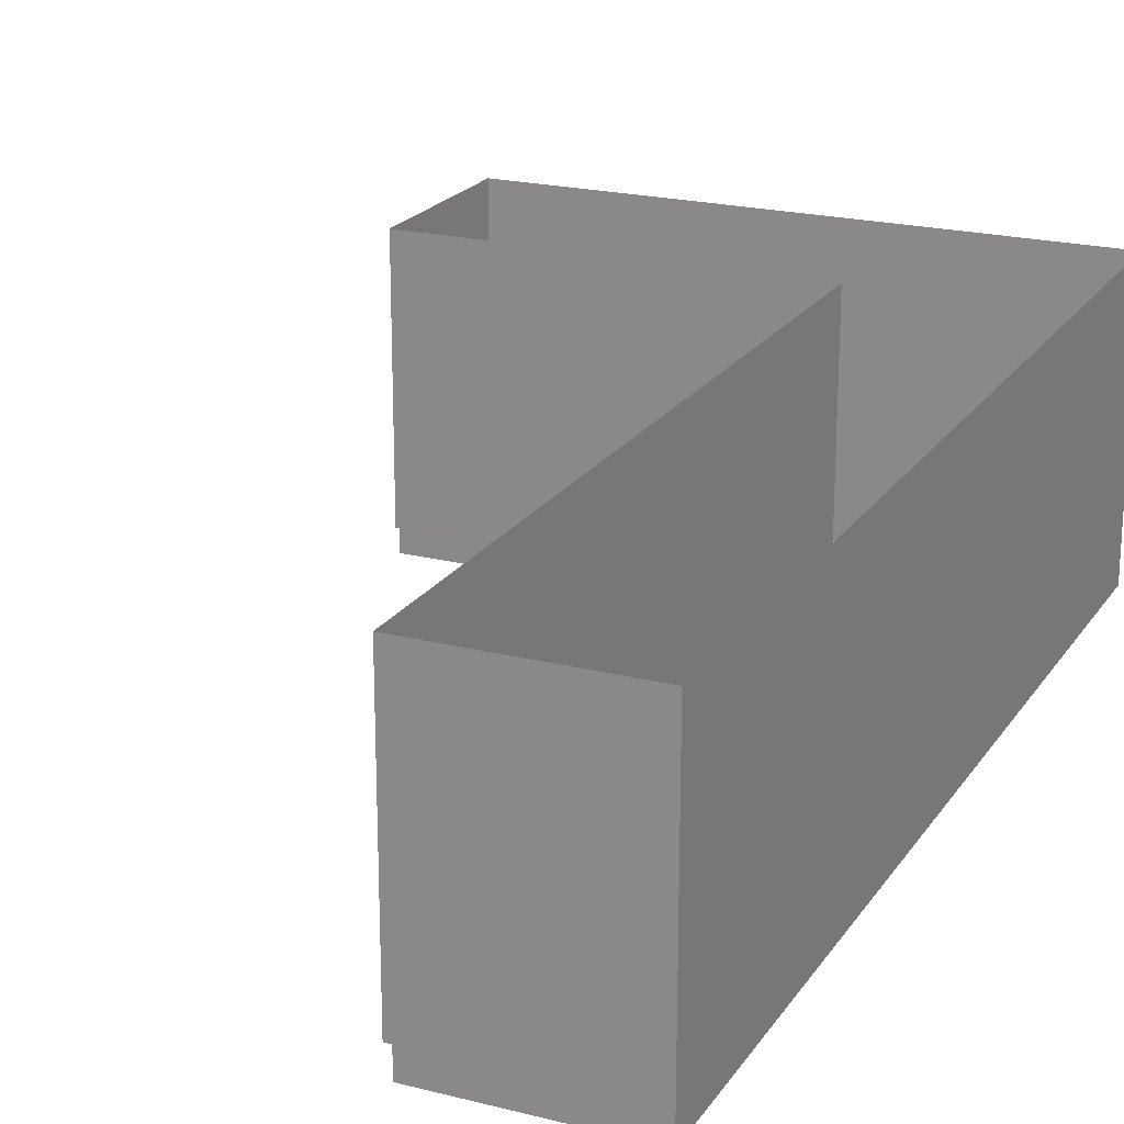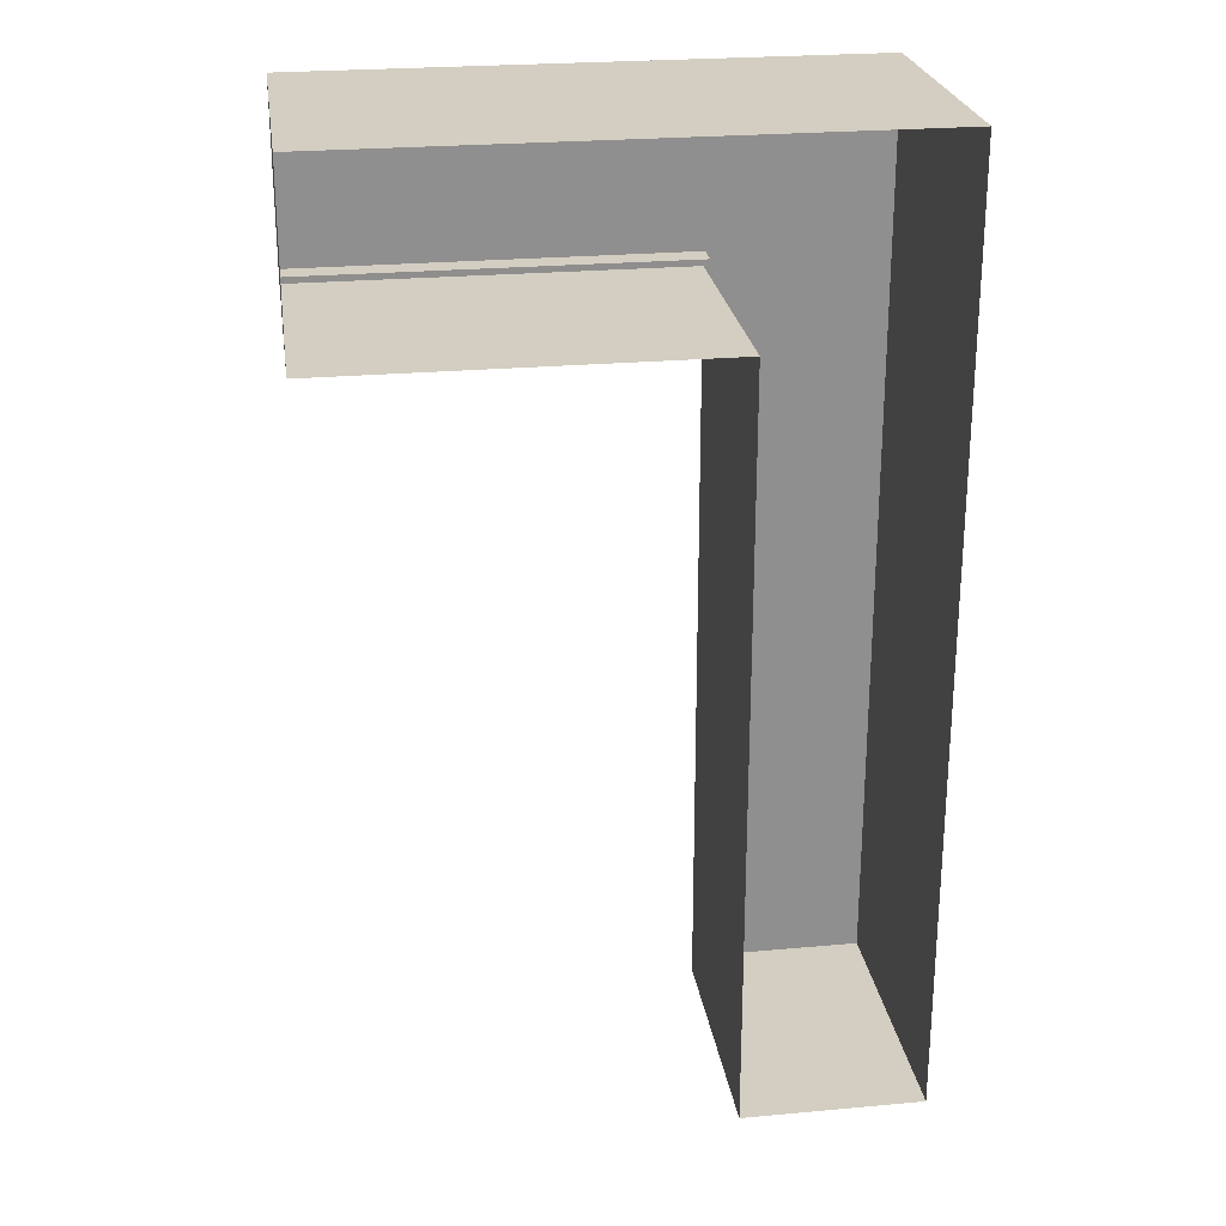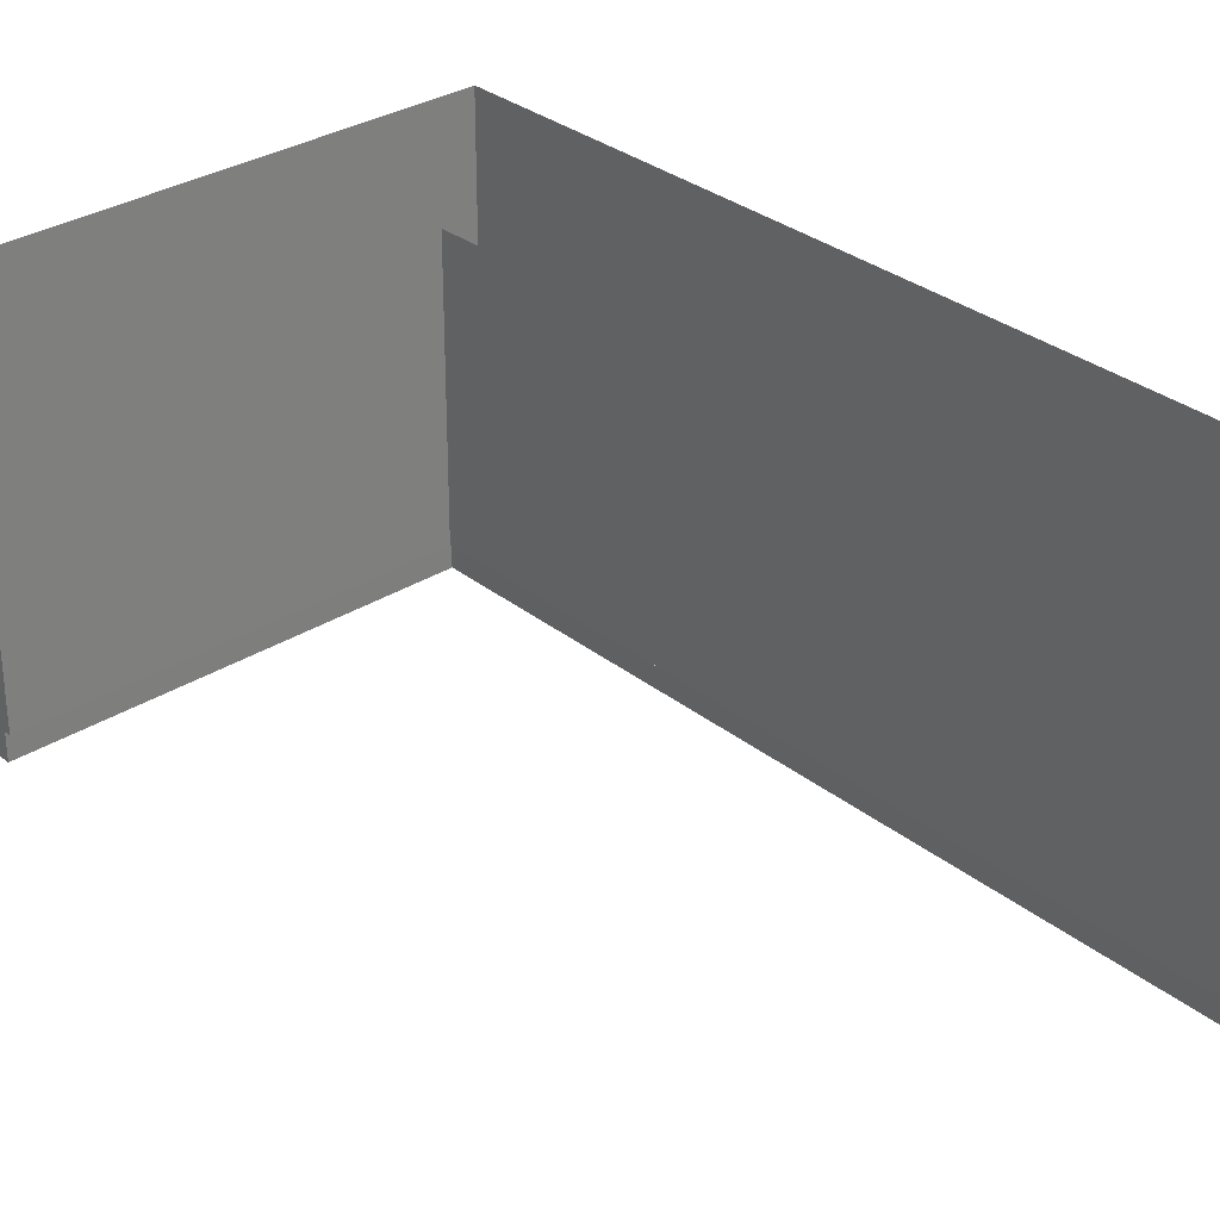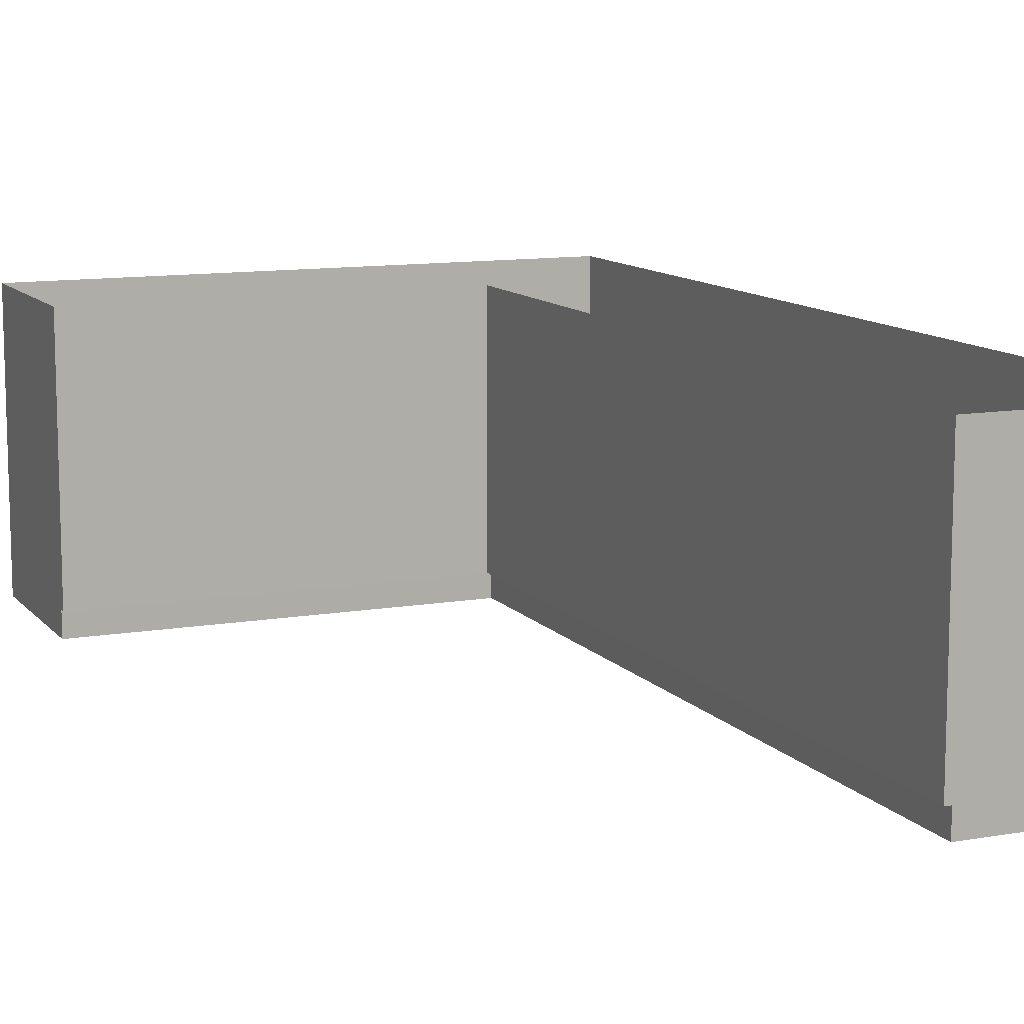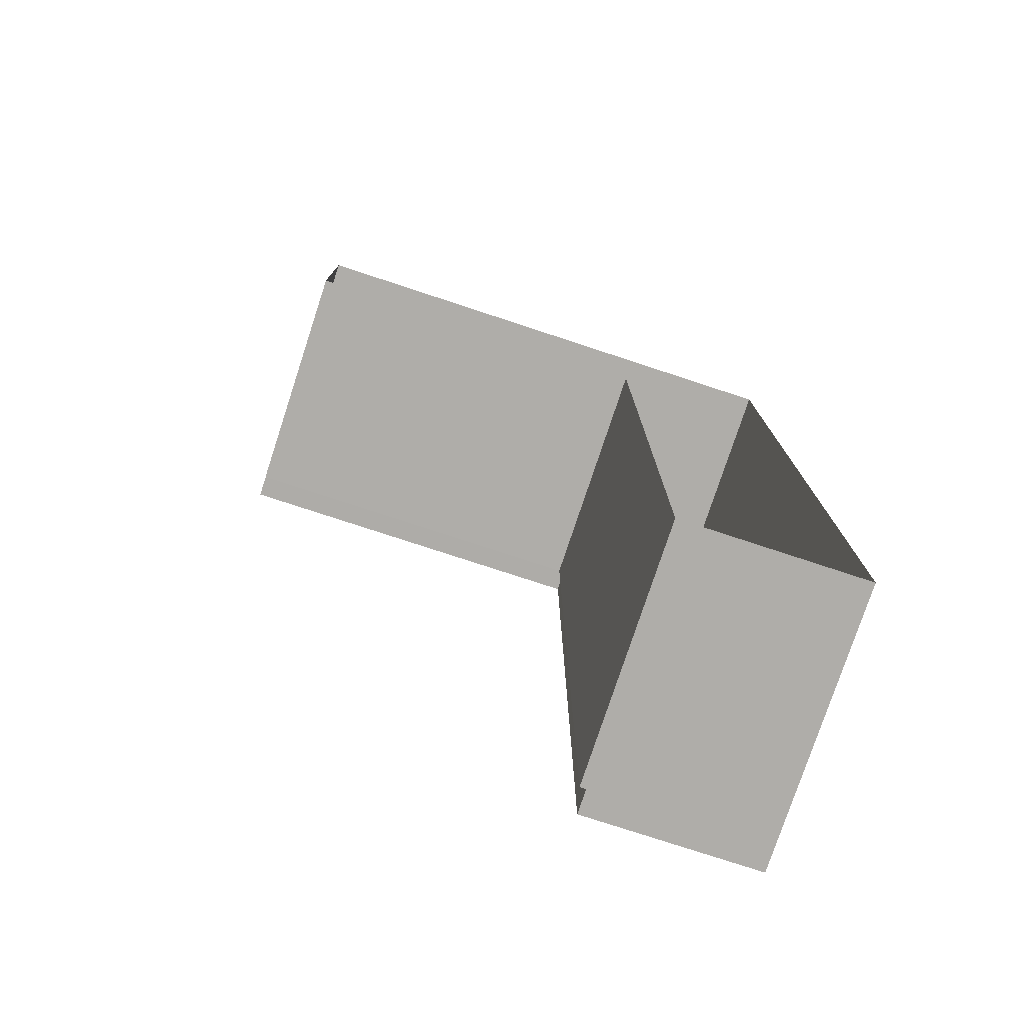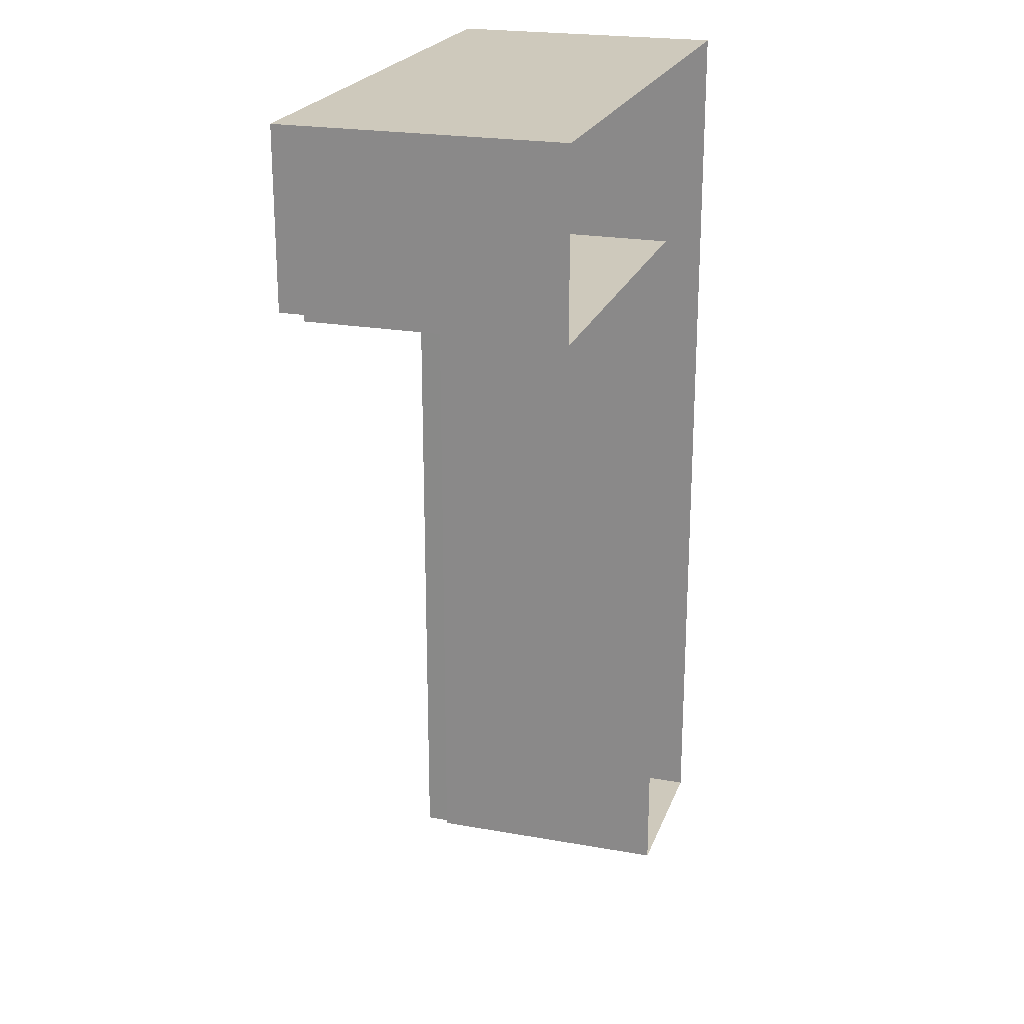
<metadata>
{"format":"obj","ext":"obj","renderer":"f3d","projection":"perspective","resolution":1024,"background":"white","views":[{"elev":21.0,"azim":24.4,"up":"+Z"},{"elev":25.0,"azim":-8.4,"up":"+Y"},{"elev":31.3,"azim":-41.8,"up":"+Z"},{"elev":11.2,"azim":-23.2,"up":"+Z"},{"elev":-77.2,"azim":-18.2,"up":"+Y"},{"elev":22.4,"azim":-72.9,"up":"+Y"}]}
</metadata>
<code>
o MeshCountertopL_6X10_0_GeomSubset_1
v 0.9132 1.528 0.4186
v 0.9132 1.528 0.3886
v 0.3036 0.9179 0.4186
v 0.3036 0.9179 0.3886
v 0.9132 -1.52 0.4186
v 0.9132 -1.52 0.3886
v 0.3036 -1.52 0.4186
v 0.3036 -1.52 0.3886
v -0.9156 1.528 0.4186
v -0.9156 1.528 0.3886
v -0.9156 0.9179 0.3886
v -0.9156 0.9179 0.4186
v 0.3236 0.9369 0.3886
v 0.3236 -1.52 0.3886
v -0.9156 0.9379 0.3886
v -0.9156 0.9379 0.4186
v 0.3236 0.9379 0.4186
v 0.3236 -1.52 0.4186
v 0.3225 0.9369 -0.4374
v 0.3236 -1.52 -0.4374
v -0.9156 0.9379 -0.4374
v 0.3425 0.9569 -0.4371
v 0.3436 -1.52 -0.4373
v 0.3436 0.9579 -0.5171
v 0.3436 -1.52 -0.5173
v 0.9132 -1.52 -0.5174
v 0.9132 1.528 -0.5174
v -0.9156 1.528 -0.5174
v -0.9156 0.9579 -0.4373
v -0.9156 0.9579 -0.5173
f 14 20 19 13
f 13 19 21 15
f 21 29 10 15
f 6 23 20 14
f 23 25 24 22
f 26 25 23 6
f 2 27 26 6
f 10 28 27 2
f 29 30 28 10
f 22 24 30 29
f 20 23 22 19
f 19 22 29 21
f 25 26 27 24
f 24 27 28 30

</code>
